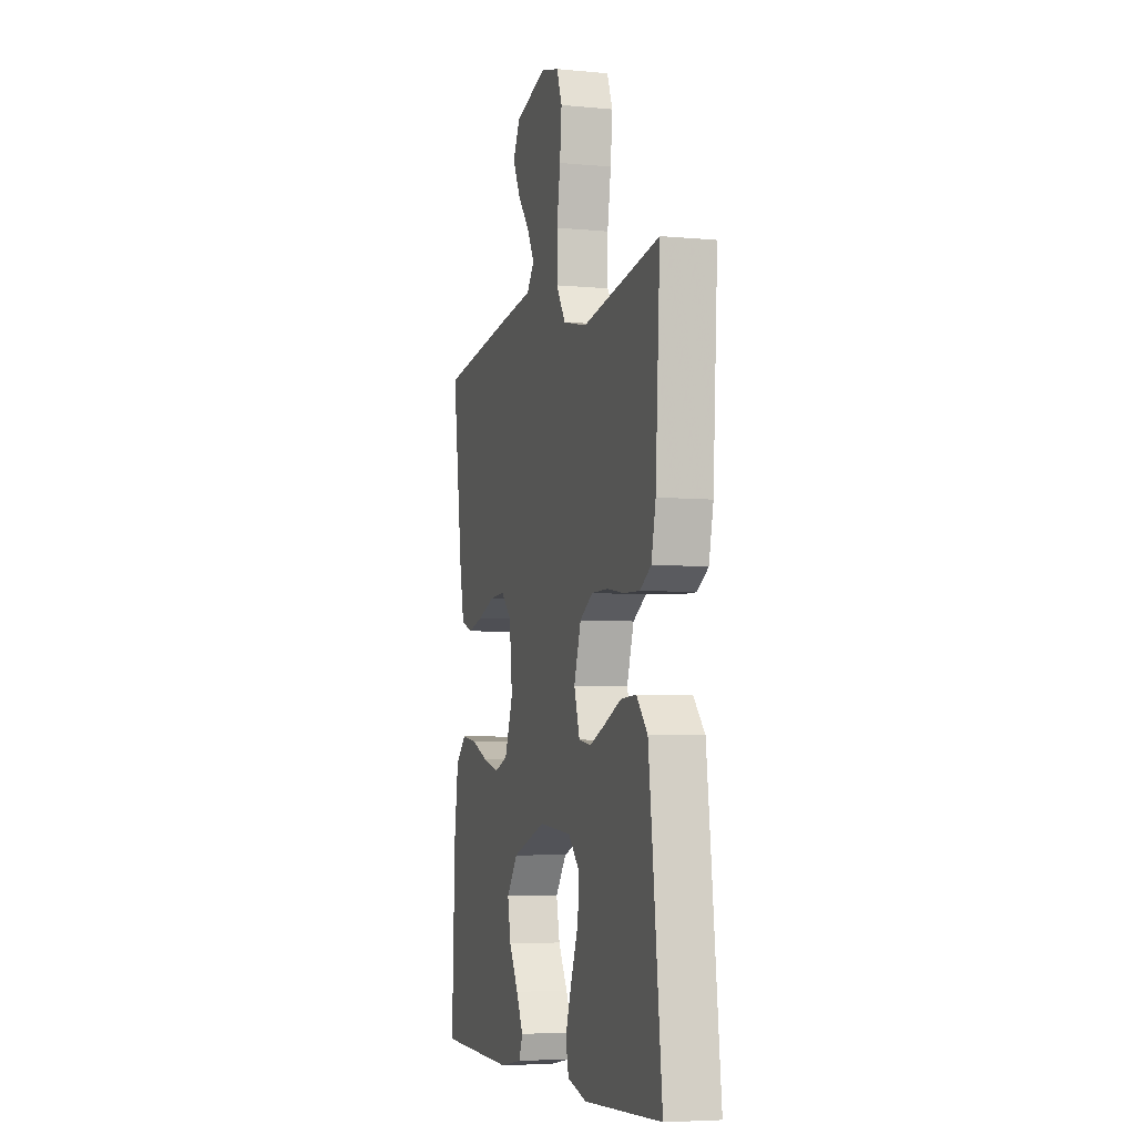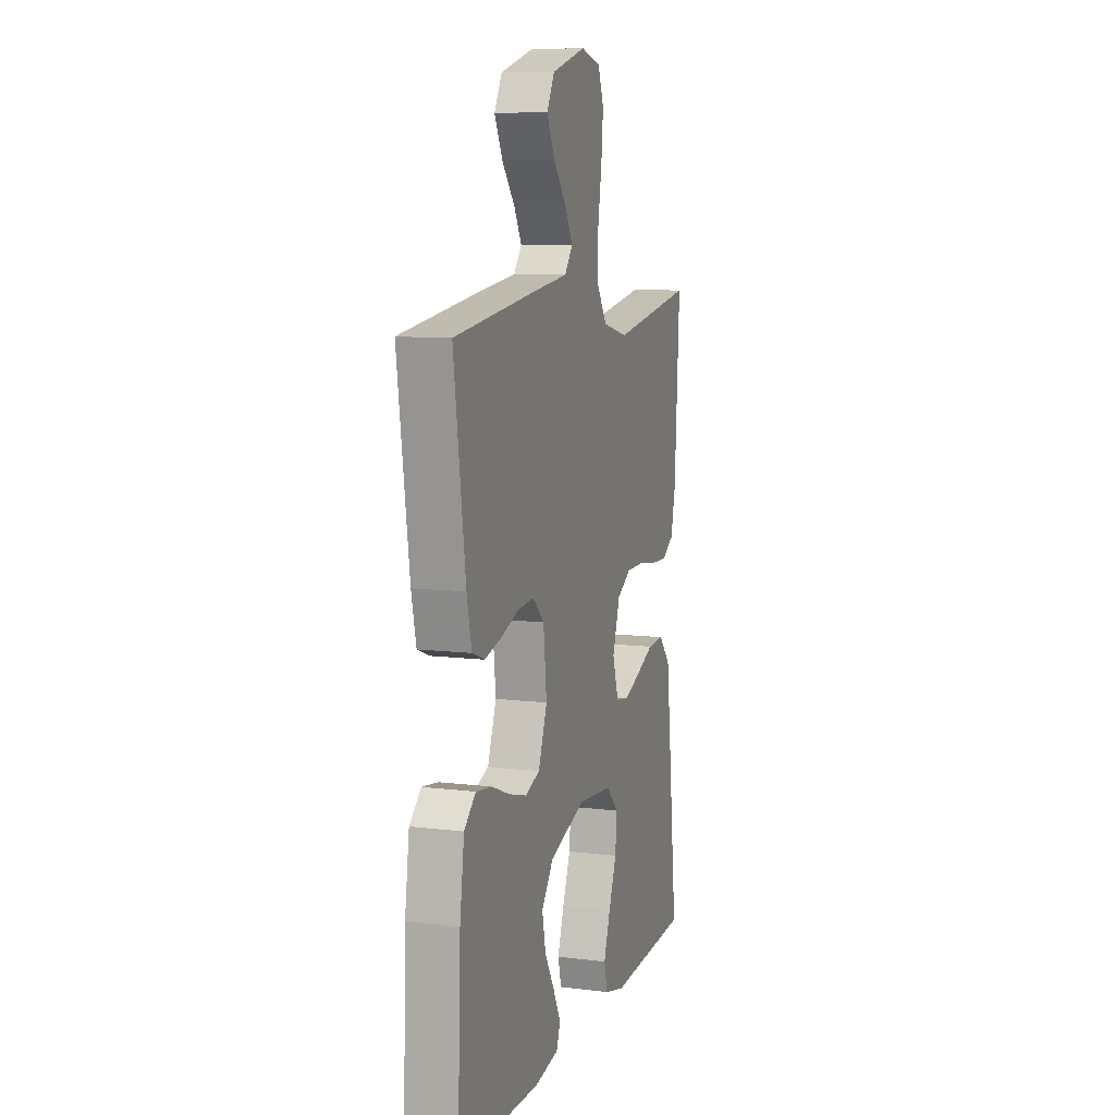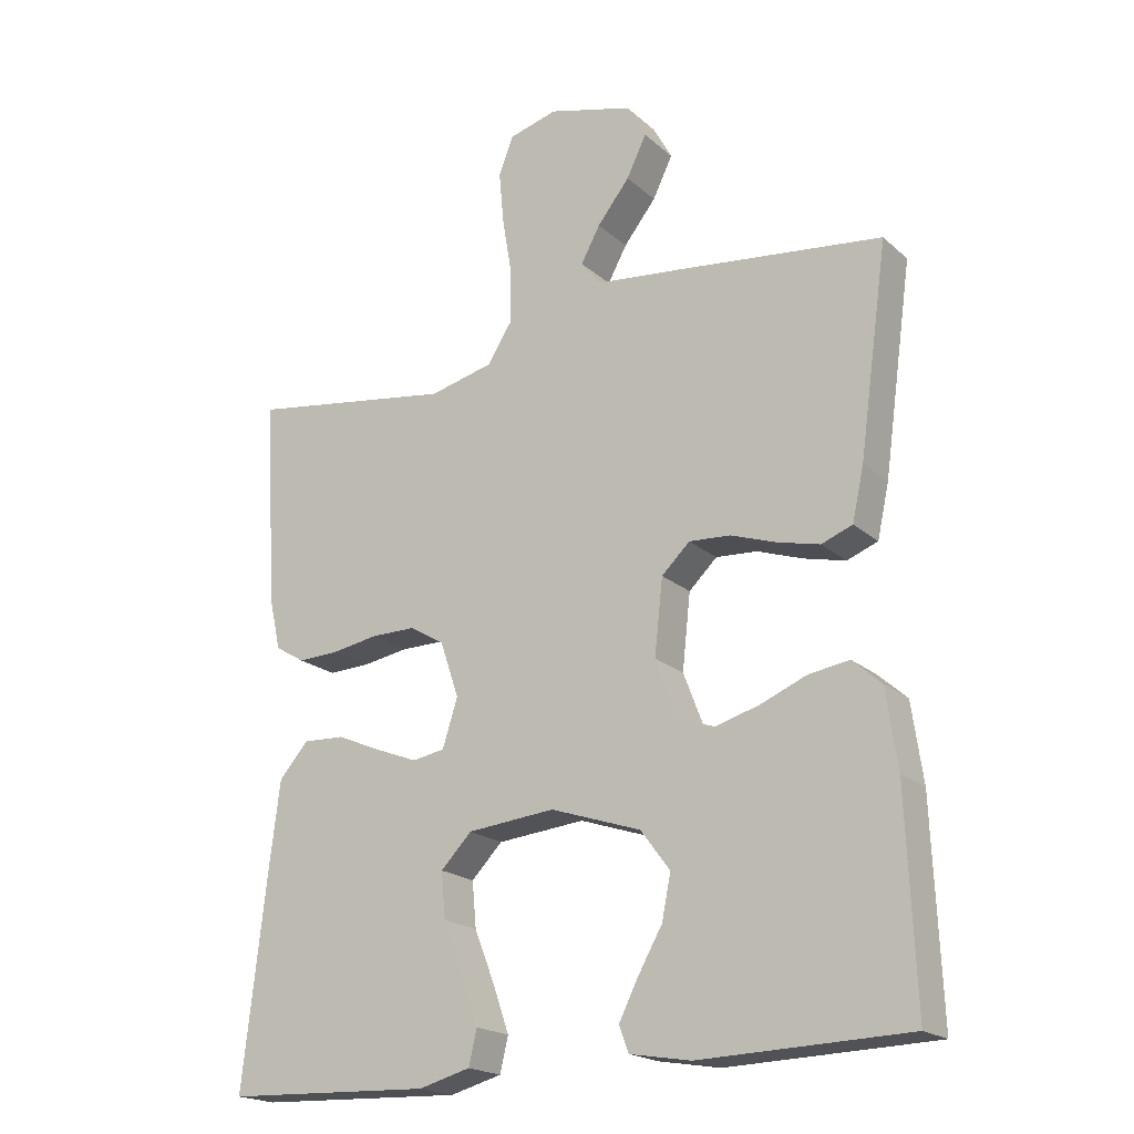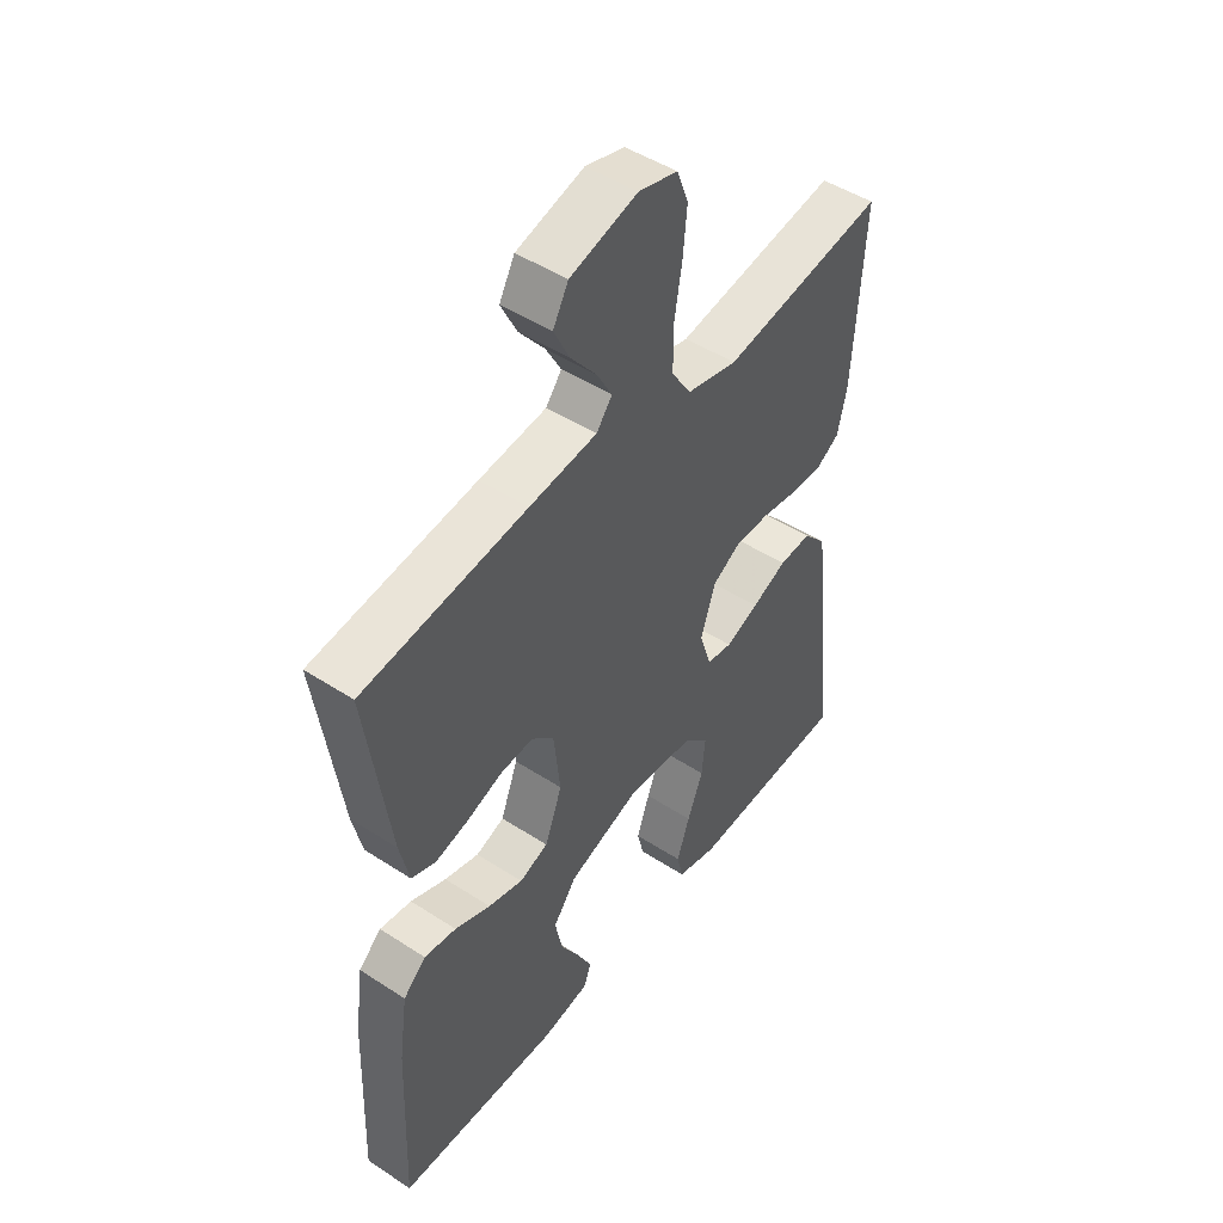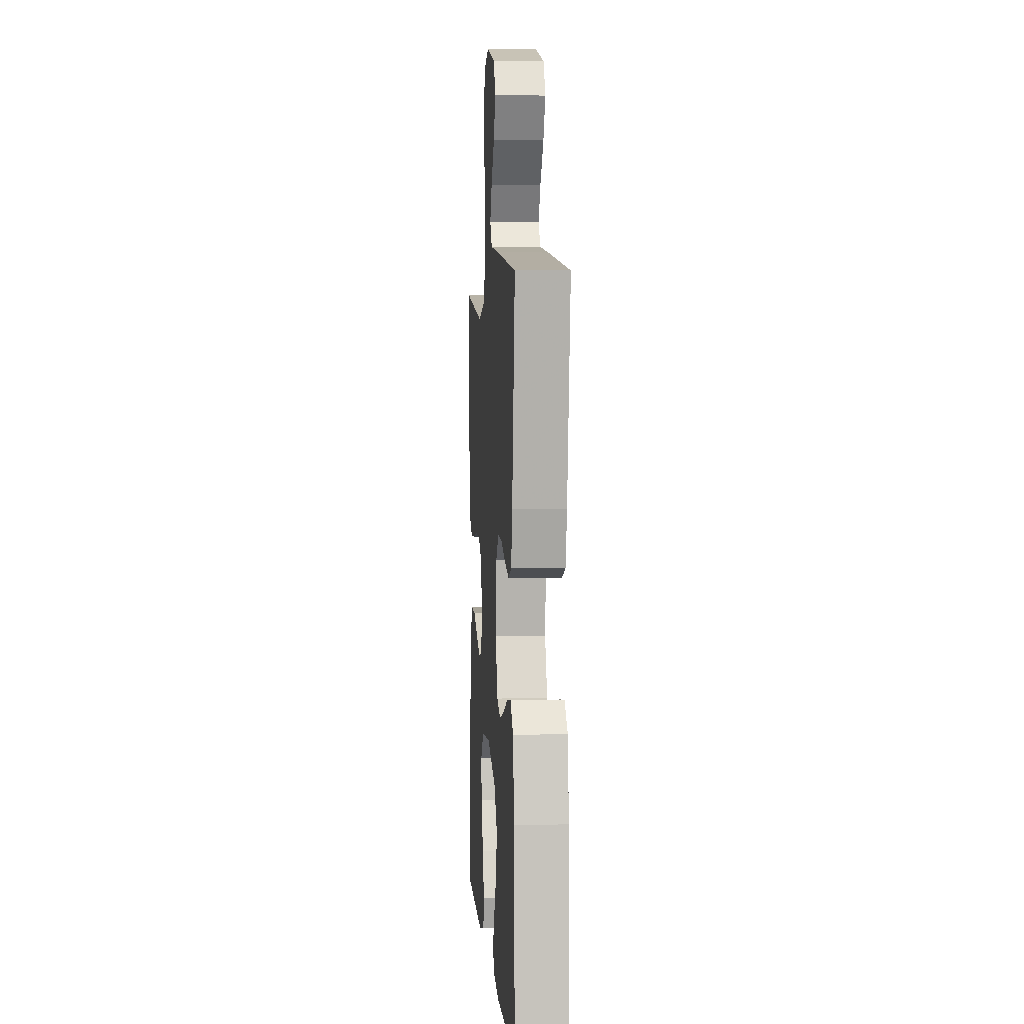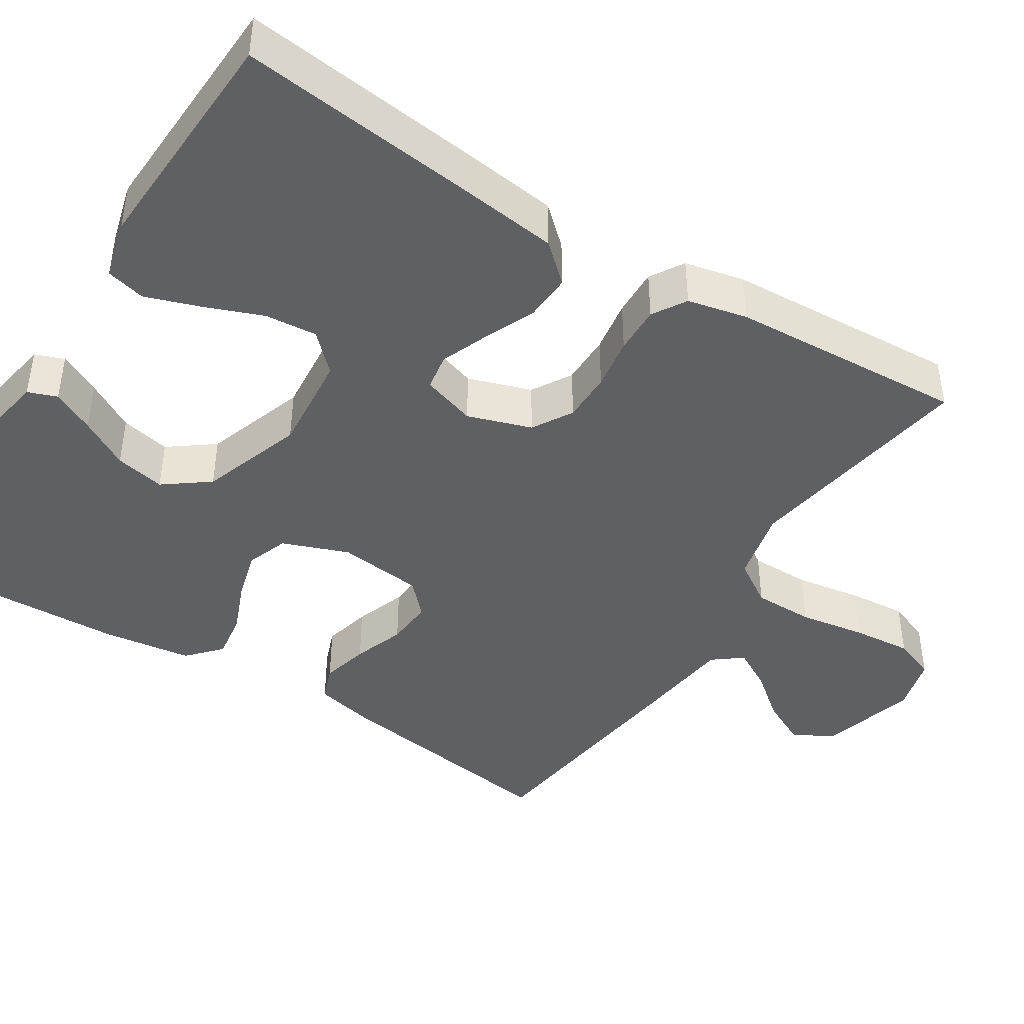
<metadata>
{"format":"obj","ext":"obj","renderer":"f3d","projection":"perspective","resolution":1024,"background":"white","views":[{"elev":-5.5,"azim":-106.2,"up":"+Z"},{"elev":9.6,"azim":107.8,"up":"+Z"},{"elev":-19.9,"azim":33.0,"up":"+Z"},{"elev":48.0,"azim":126.1,"up":"+Z"},{"elev":3.9,"azim":85.6,"up":"+Z"},{"elev":-43.2,"azim":-122.5,"up":"+Y"}]}
</metadata>
<code>
v -0.5 0.07 -0.5
v -0.466 0.07 -0.2
v -0.45 0.07 -0.07
v -0.407 0.07 -0.022
v -0.347 0.07 -0.025
v -0.282 0.07 -0.053
v -0.221 0.07 -0.077
v -0.174 0.07 -0.069
v -0.152 0.07 0
v -0.179 0.07 0.081
v -0.23 0.07 0.111
v -0.294 0.07 0.111
v -0.361 0.07 0.1
v -0.422 0.07 0.098
v -0.465 0.07 0.124
v -0.482 0.07 0.2
v -0.5 0.07 0.5
v -0.2 0.07 0.453
v -0.107 0.07 0.475
v -0.071 0.07 0.531
v -0.071 0.07 0.608
v -0.085 0.07 0.692
v -0.092 0.07 0.768
v -0.071 0.07 0.823
v 0 0.07 0.842
v 0.123 0.07 0.808
v 0.151 0.07 0.757
v 0.122 0.07 0.698
v 0.075 0.07 0.639
v 0.047 0.07 0.588
v 0.076 0.07 0.551
v 0.2 0.07 0.537
v 0.5 0.07 0.5
v 0.458 0.07 0.2
v 0.441 0.07 0.123
v 0.396 0.07 0.106
v 0.335 0.07 0.121
v 0.269 0.07 0.144
v 0.209 0.07 0.148
v 0.168 0.07 0.109
v 0.156 0.07 0
v 0.188 0.07 -0.084
v 0.241 0.07 -0.103
v 0.305 0.07 -0.085
v 0.371 0.07 -0.058
v 0.43 0.07 -0.049
v 0.472 0.07 -0.087
v 0.488 0.07 -0.2
v 0.5 0.07 -0.5
v 0.2 0.07 -0.509
v 0.112 0.07 -0.494
v 0.098 0.07 -0.457
v 0.125 0.07 -0.403
v 0.161 0.07 -0.34
v 0.174 0.07 -0.276
v 0.131 0.07 -0.219
v 0 0.07 -0.175
v -0.127 0.07 -0.187
v -0.172 0.07 -0.233
v -0.166 0.07 -0.299
v -0.137 0.07 -0.373
v -0.113 0.07 -0.442
v -0.125 0.07 -0.492
v -0.2 0.07 -0.512
v -0.5 0 -0.5
v -0.466 0 -0.2
v -0.45 0 -0.07
v -0.407 0 -0.022
v -0.347 0 -0.025
v -0.282 0 -0.053
v -0.221 0 -0.077
v -0.174 0 -0.069
v -0.152 0 0
v -0.179 0 0.081
v -0.23 0 0.111
v -0.294 0 0.111
v -0.361 0 0.1
v -0.422 0 0.098
v -0.465 0 0.124
v -0.482 0 0.2
v -0.5 0 0.5
v -0.2 0 0.453
v -0.107 0 0.475
v -0.071 0 0.531
v -0.071 0 0.608
v -0.085 0 0.692
v -0.092 0 0.768
v -0.071 0 0.823
v 0 0 0.842
v 0.123 0 0.808
v 0.151 0 0.757
v 0.122 0 0.698
v 0.075 0 0.639
v 0.047 0 0.588
v 0.076 0 0.551
v 0.2 0 0.537
v 0.5 0 0.5
v 0.458 0 0.2
v 0.441 0 0.123
v 0.396 0 0.106
v 0.335 0 0.121
v 0.269 0 0.144
v 0.209 0 0.148
v 0.168 0 0.109
v 0.156 0 0
v 0.188 0 -0.084
v 0.241 0 -0.103
v 0.305 0 -0.085
v 0.371 0 -0.058
v 0.43 0 -0.049
v 0.472 0 -0.087
v 0.488 0 -0.2
v 0.5 0 -0.5
v 0.2 0 -0.509
v 0.112 0 -0.494
v 0.098 0 -0.457
v 0.125 0 -0.403
v 0.161 0 -0.34
v 0.174 0 -0.276
v 0.131 0 -0.219
v 0 0 -0.175
v -0.127 0 -0.187
v -0.172 0 -0.233
v -0.166 0 -0.299
v -0.137 0 -0.373
v -0.113 0 -0.442
v -0.125 0 -0.492
v -0.2 0 -0.512
f 4 5 6
f 3 4 6
f 2 3 6
f 1 2 6
f 64 1 6
f 63 64 6
f 62 63 6
f 61 62 6
f 60 61 6
f 59 60 6 7
f 58 59 7 8
f 57 58 8 9
f 56 57 9 10
f 52 53 54
f 51 52 54
f 50 51 54
f 49 50 54
f 48 49 54
f 47 48 54
f 46 47 54
f 45 46 54
f 44 45 54 55
f 43 44 55 56
f 36 37 38
f 35 36 38
f 34 35 38
f 33 34 38
f 32 33 38
f 31 32 38
f 30 31 38 39
f 27 28 29
f 26 27 29
f 25 26 29
f 24 25 29
f 23 24 29
f 22 23 29
f 21 22 29
f 20 21 29 30
f 30 39 40
f 20 30 40
f 19 20 40
f 16 17 18
f 15 16 18
f 14 15 18
f 13 14 18
f 12 13 18
f 11 12 18 19
f 42 43 56
f 41 42 56 10
f 19 40 41
f 11 19 41
f 10 11 41
f 70 69 68
f 70 68 67
f 70 67 66
f 70 66 65
f 70 65 128
f 70 128 127
f 70 127 126
f 70 126 125
f 70 125 124
f 71 70 124 123
f 72 71 123 122
f 73 72 122 121
f 74 73 121 120
f 118 117 116
f 118 116 115
f 118 115 114
f 118 114 113
f 118 113 112
f 118 112 111
f 118 111 110
f 118 110 109
f 119 118 109 108
f 120 119 108 107
f 102 101 100
f 102 100 99
f 102 99 98
f 102 98 97
f 102 97 96
f 102 96 95
f 103 102 95 94
f 93 92 91
f 93 91 90
f 93 90 89
f 93 89 88
f 93 88 87
f 93 87 86
f 93 86 85
f 94 93 85 84
f 104 103 94
f 104 94 84
f 104 84 83
f 82 81 80
f 82 80 79
f 82 79 78
f 82 78 77
f 82 77 76
f 83 82 76 75
f 120 107 106
f 74 120 106 105
f 105 104 83
f 105 83 75
f 105 75 74
f 1 65 66 2
f 2 66 67 3
f 3 67 68 4
f 4 68 69 5
f 5 69 70 6
f 6 70 71 7
f 7 71 72 8
f 8 72 73 9
f 9 73 74 10
f 10 74 75 11
f 11 75 76 12
f 12 76 77 13
f 13 77 78 14
f 14 78 79 15
f 15 79 80 16
f 16 80 81 17
f 17 81 82 18
f 18 82 83 19
f 19 83 84 20
f 20 84 85 21
f 21 85 86 22
f 22 86 87 23
f 23 87 88 24
f 24 88 89 25
f 25 89 90 26
f 26 90 91 27
f 27 91 92 28
f 28 92 93 29
f 29 93 94 30
f 30 94 95 31
f 31 95 96 32
f 32 96 97 33
f 33 97 98 34
f 34 98 99 35
f 35 99 100 36
f 36 100 101 37
f 37 101 102 38
f 38 102 103 39
f 39 103 104 40
f 40 104 105 41
f 41 105 106 42
f 42 106 107 43
f 43 107 108 44
f 44 108 109 45
f 45 109 110 46
f 46 110 111 47
f 47 111 112 48
f 48 112 113 49
f 49 113 114 50
f 50 114 115 51
f 51 115 116 52
f 52 116 117 53
f 53 117 118 54
f 54 118 119 55
f 55 119 120 56
f 56 120 121 57
f 57 121 122 58
f 58 122 123 59
f 59 123 124 60
f 60 124 125 61
f 61 125 126 62
f 62 126 127 63
f 63 127 128 64
f 64 128 65 1

</code>
